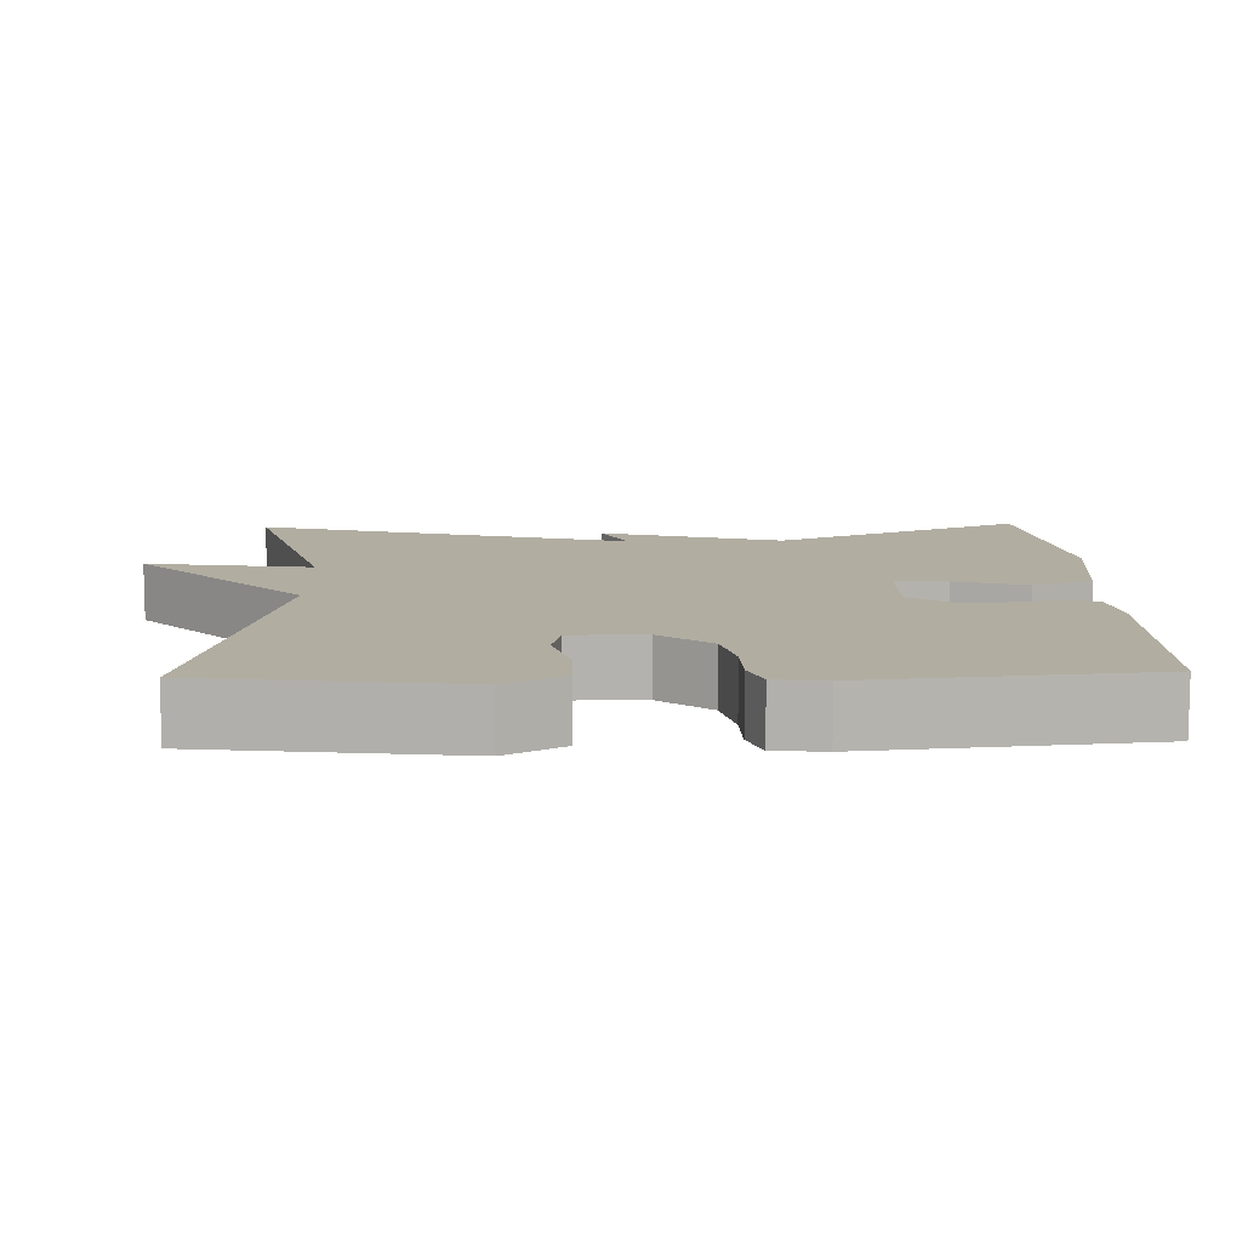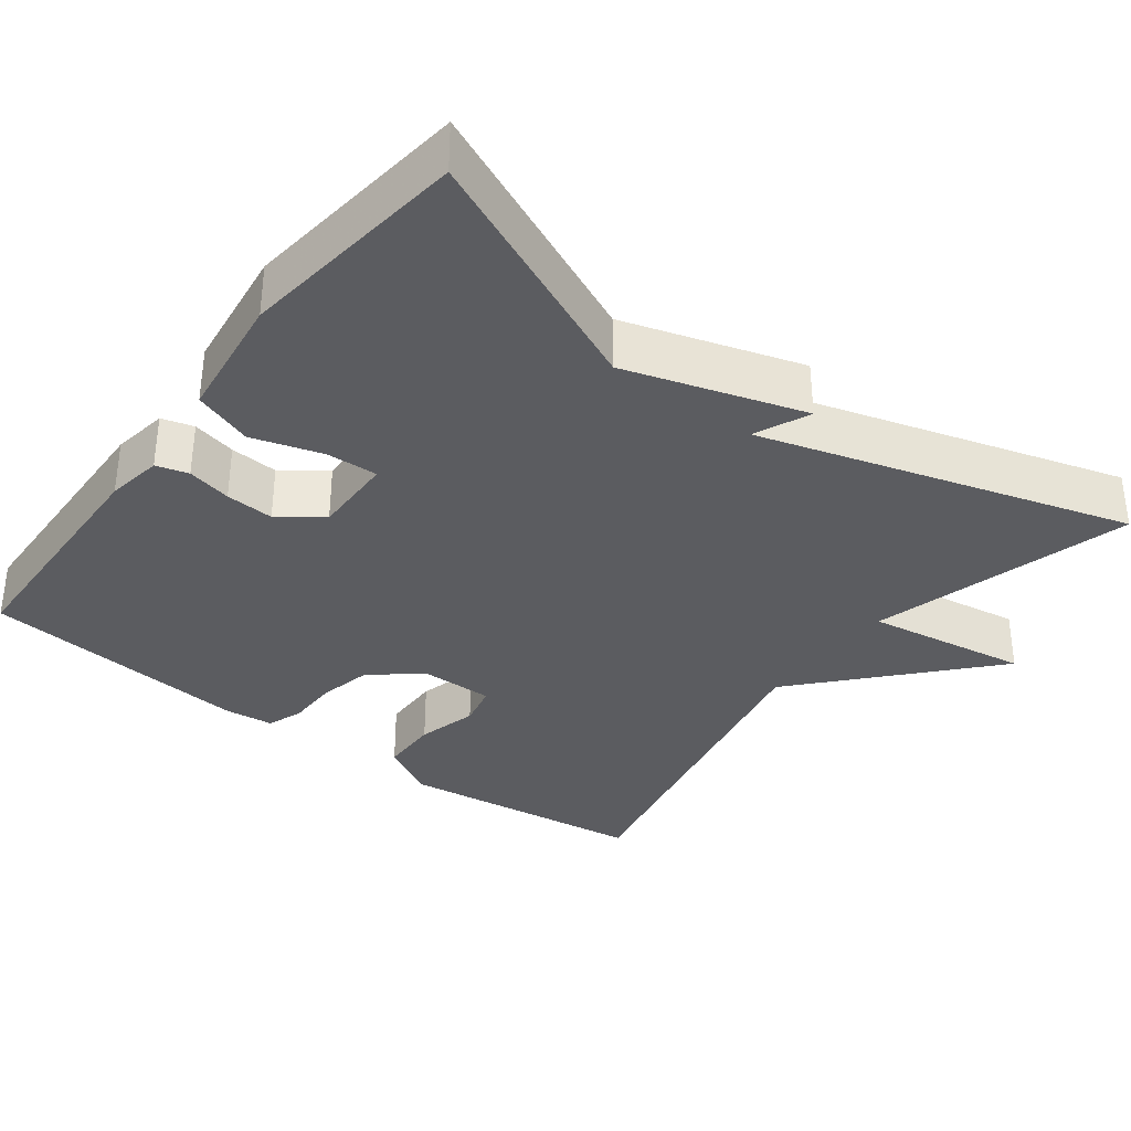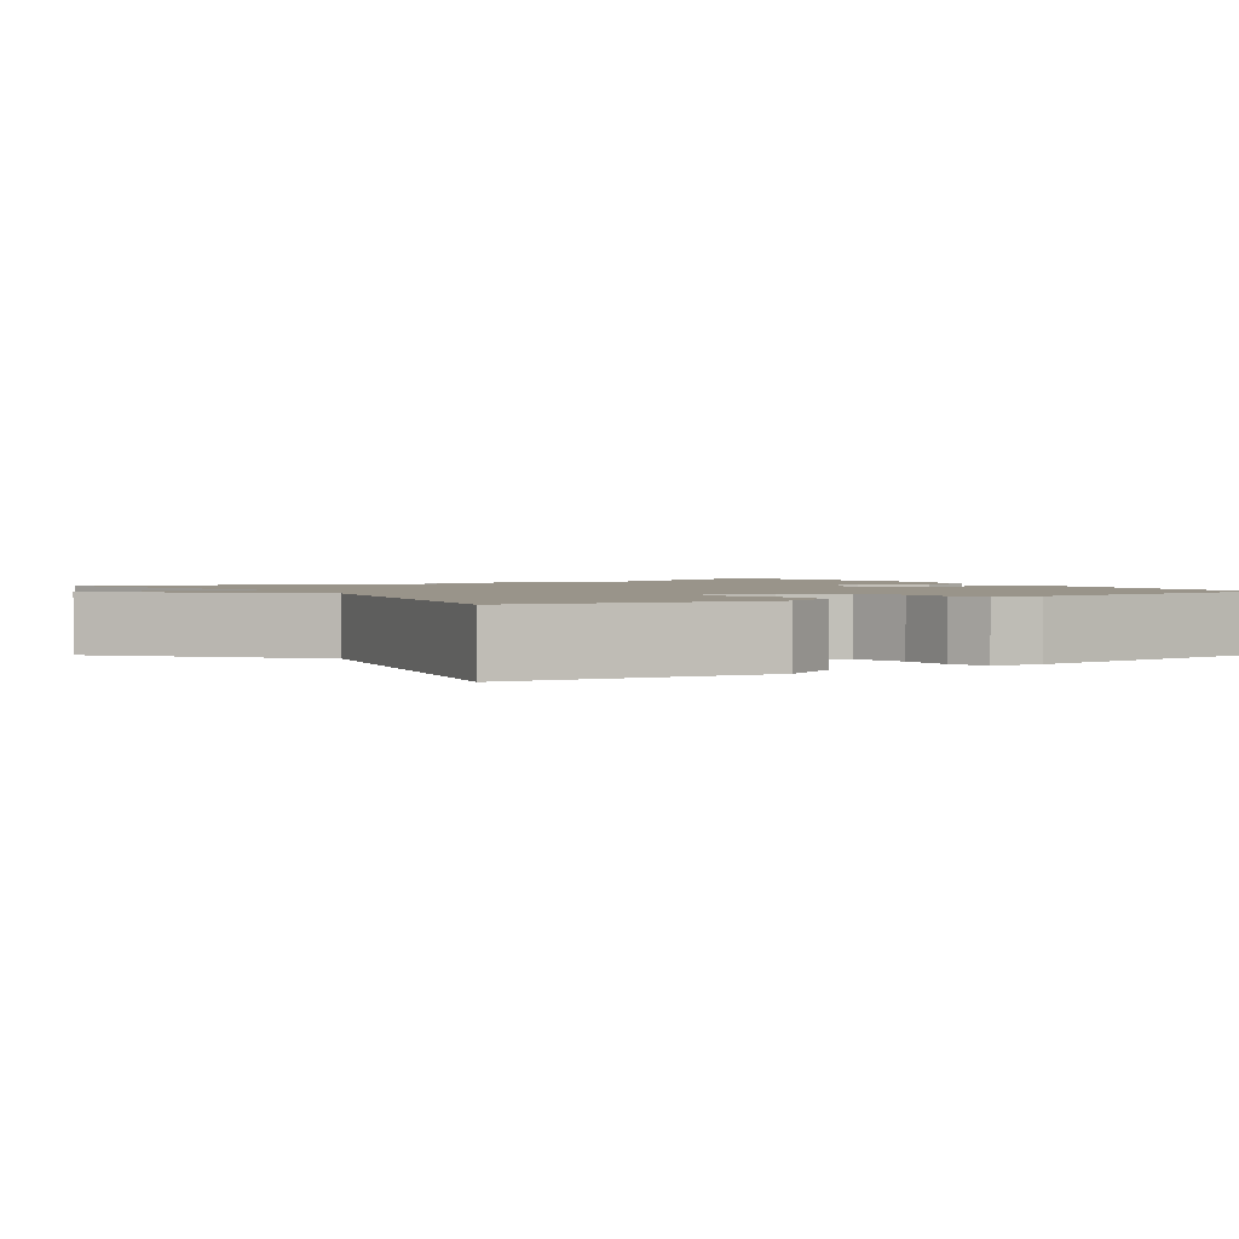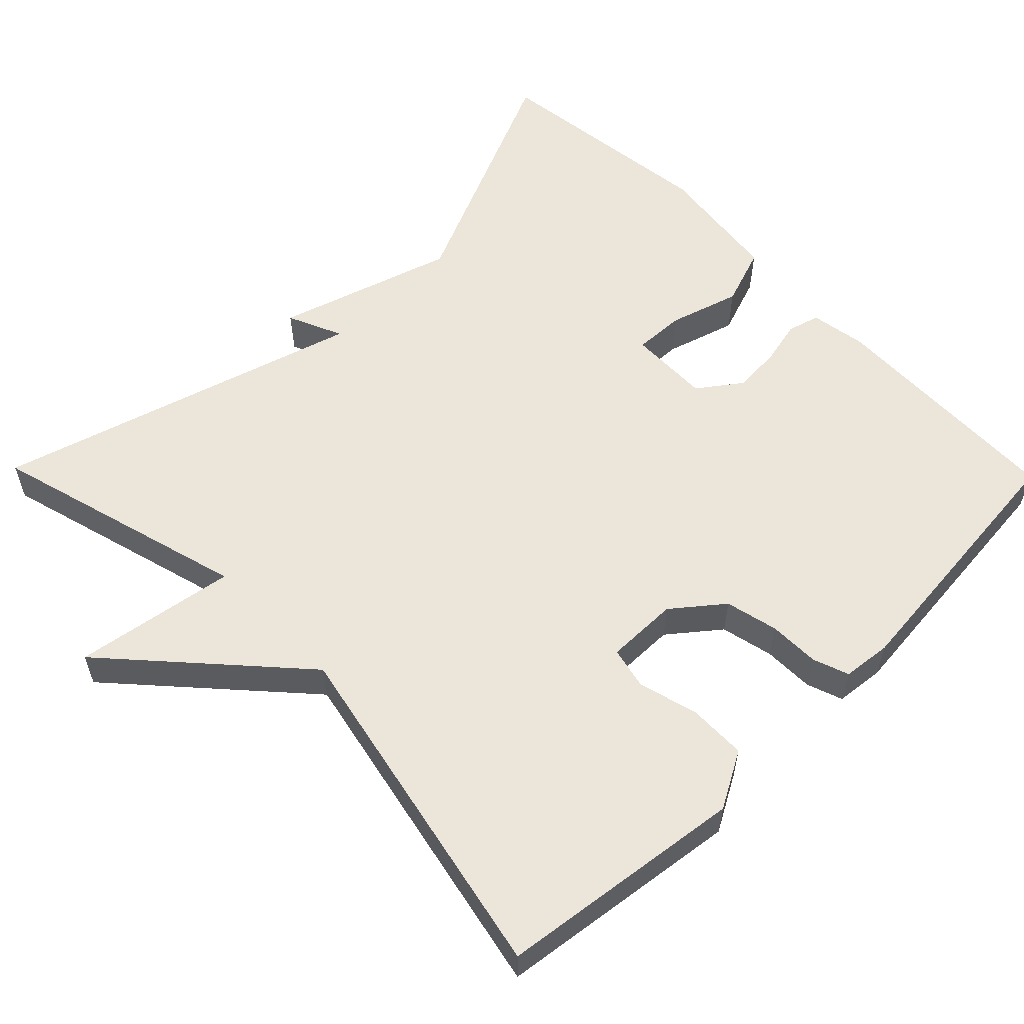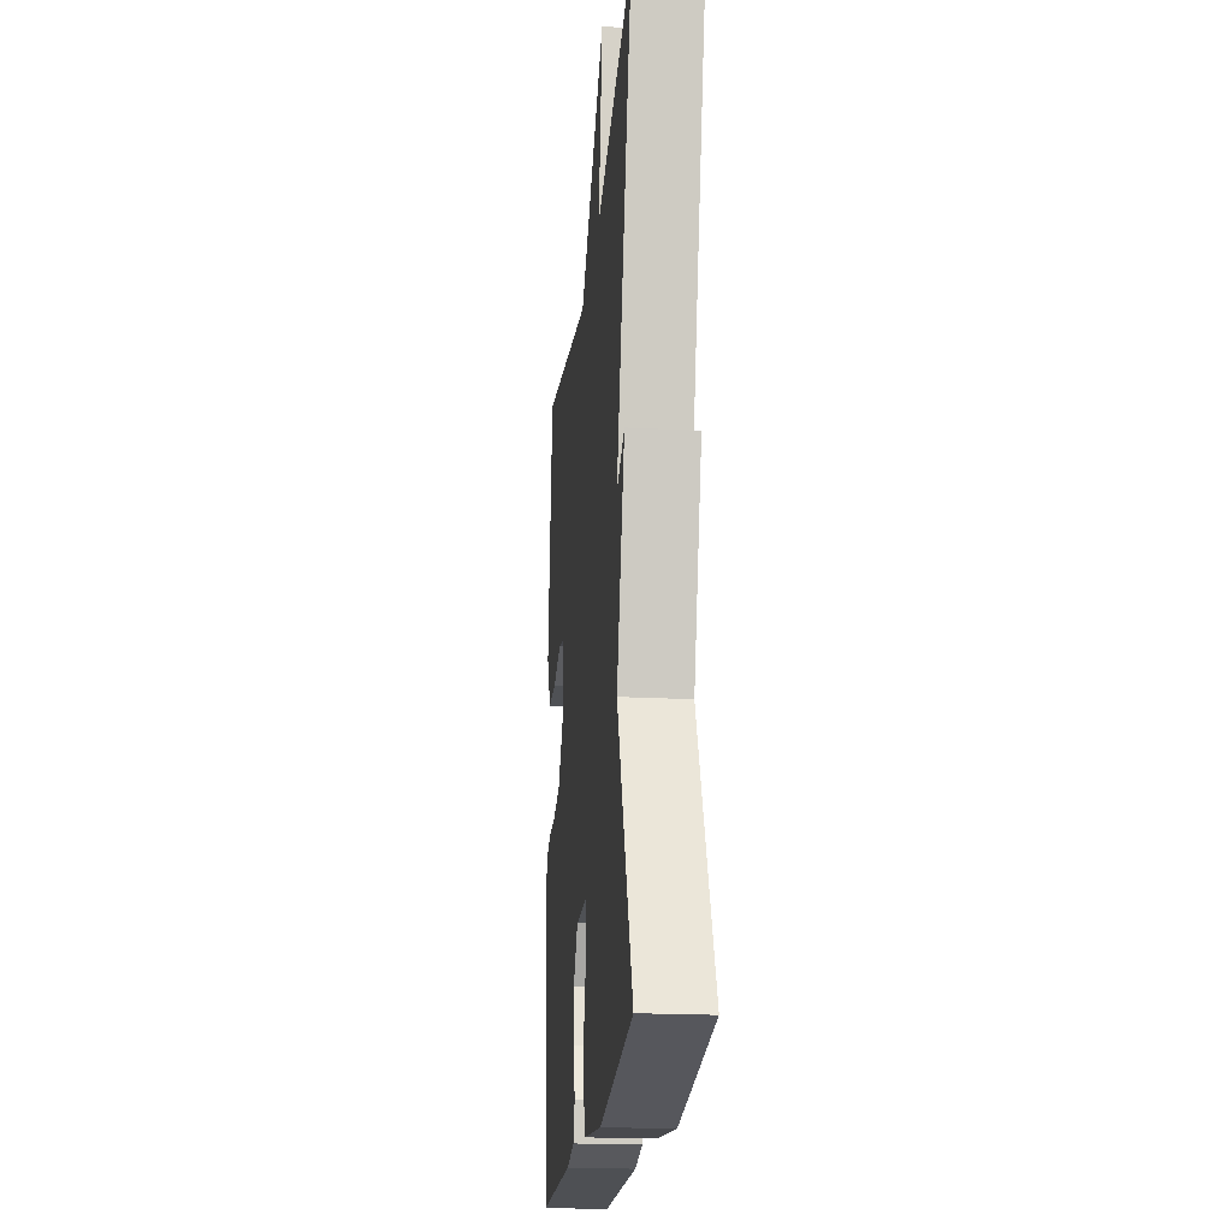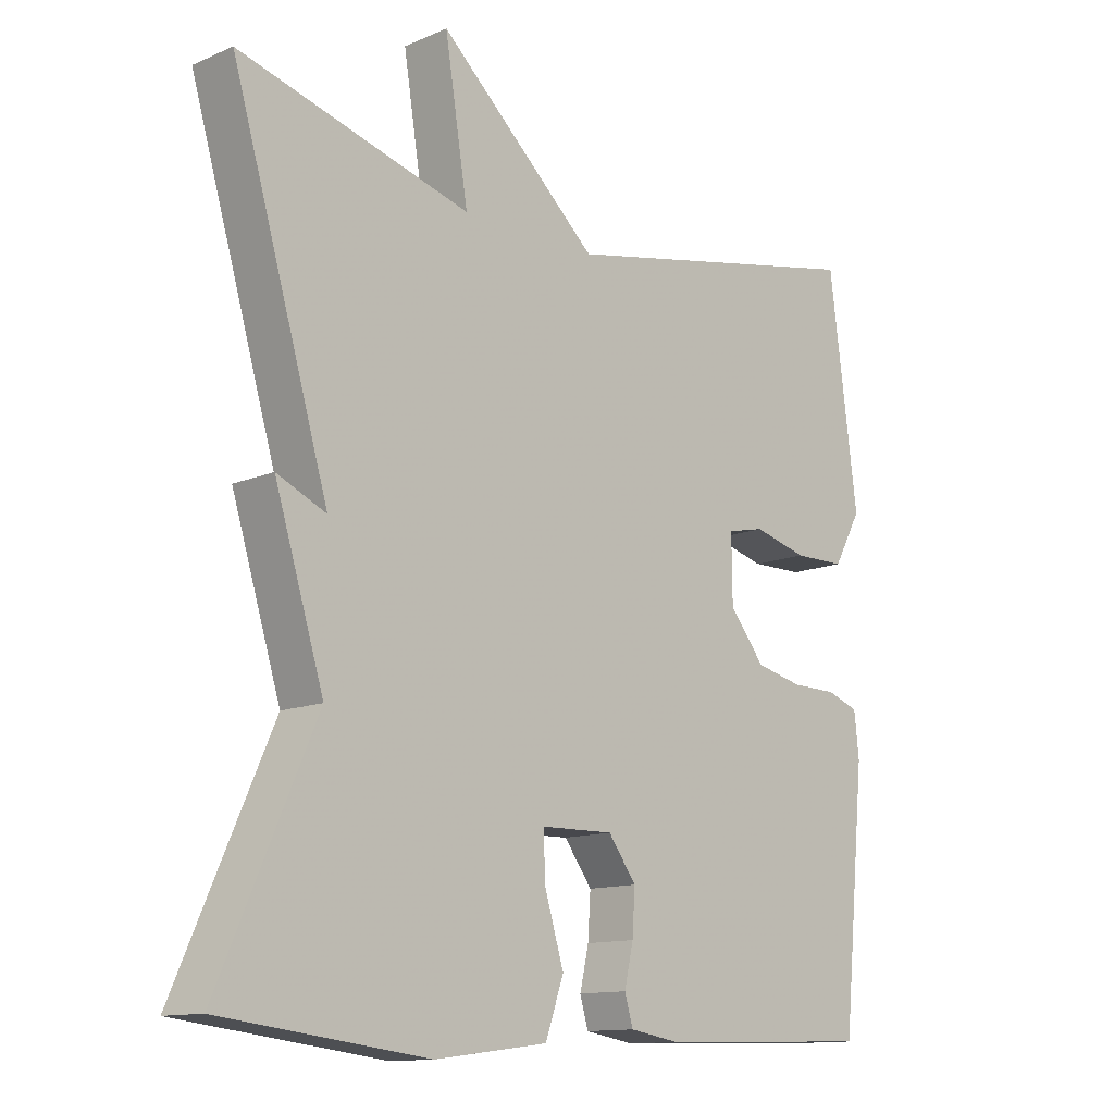
<metadata>
{"format":"obj","ext":"obj","renderer":"f3d","projection":"perspective","resolution":1024,"background":"white","views":[{"elev":10.4,"azim":88.2,"up":"+Y"},{"elev":-34.7,"azim":-127.1,"up":"+Y"},{"elev":1.9,"azim":57.4,"up":"+Y"},{"elev":57.4,"azim":45.6,"up":"+Y"},{"elev":-20.6,"azim":-95.4,"up":"+Z"},{"elev":-12.7,"azim":-45.6,"up":"+Z"}]}
</metadata>
<code>
v 0.5 0.07 0.5
v 0.542 0.07 0.177
v 0.501 0.07 0.103
v 0.425 0.07 0.102
v 0.346 0.07 0.123
v 0.291 0.07 0.111
v 0.292 0.07 0.016
v 0.344 0.07 -0.049
v 0.413 0.07 -0.065
v 0.48 0.07 -0.066
v 0.527 0.07 -0.083
v 0.534 0.07 -0.147
v 0.5 0.07 -0.5
v 0.18 0.07 -0.509
v 0.107 0.07 -0.497
v 0.095 0.07 -0.455
v 0.108 0.07 -0.397
v 0.112 0.07 -0.334
v 0.071 0.07 -0.278
v -0.036 0.07 -0.28
v -0.033 0.07 -0.347
v -0.005 0.07 -0.439
v -0.032 0.07 -0.516
v -0.198 0.07 -0.537
v -0.5 0.07 -0.5
v -0.358 0.07 -0.18
v -0.43 0.07 0.052
v -0.358 0.07 0.02
v -0.5 0.07 0.5
v -0.161 0.07 0.406
v -0.195 0.07 0.618
v 0.039 0.07 0.406
v 0.5 0 0.5
v 0.542 0 0.177
v 0.501 0 0.103
v 0.425 0 0.102
v 0.346 0 0.123
v 0.291 0 0.111
v 0.292 0 0.016
v 0.344 0 -0.049
v 0.413 0 -0.065
v 0.48 0 -0.066
v 0.527 0 -0.083
v 0.534 0 -0.147
v 0.5 0 -0.5
v 0.18 0 -0.509
v 0.107 0 -0.497
v 0.095 0 -0.455
v 0.108 0 -0.397
v 0.112 0 -0.334
v 0.071 0 -0.278
v -0.036 0 -0.28
v -0.033 0 -0.347
v -0.005 0 -0.439
v -0.032 0 -0.516
v -0.198 0 -0.537
v -0.5 0 -0.5
v -0.358 0 -0.18
v -0.43 0 0.052
v -0.358 0 0.02
v -0.5 0 0.5
v -0.161 0 0.406
v -0.195 0 0.618
v 0.039 0 0.406
f 30 31 32
f 28 29 30
f 28 30 32
f 26 27 28
f 26 28 32 1
f 24 25 26
f 23 24 26
f 22 23 26
f 21 22 26
f 20 21 26
f 19 20 26 1
f 15 16 17
f 14 15 17
f 13 14 17
f 12 13 17
f 11 12 17
f 10 11 17
f 9 10 17
f 8 9 17 18
f 7 8 18 19
f 3 4 5
f 2 3 5
f 1 2 5
f 1 5 6
f 19 1 6
f 6 7 19
f 64 63 62
f 62 61 60
f 64 62 60
f 60 59 58
f 33 64 60 58
f 58 57 56
f 58 56 55
f 58 55 54
f 58 54 53
f 58 53 52
f 33 58 52 51
f 49 48 47
f 49 47 46
f 49 46 45
f 49 45 44
f 49 44 43
f 49 43 42
f 49 42 41
f 50 49 41 40
f 51 50 40 39
f 37 36 35
f 37 35 34
f 37 34 33
f 38 37 33
f 38 33 51
f 51 39 38
f 1 33 34 2
f 2 34 35 3
f 3 35 36 4
f 4 36 37 5
f 5 37 38 6
f 6 38 39 7
f 7 39 40 8
f 8 40 41 9
f 9 41 42 10
f 10 42 43 11
f 11 43 44 12
f 12 44 45 13
f 13 45 46 14
f 14 46 47 15
f 15 47 48 16
f 16 48 49 17
f 17 49 50 18
f 18 50 51 19
f 19 51 52 20
f 20 52 53 21
f 21 53 54 22
f 22 54 55 23
f 23 55 56 24
f 24 56 57 25
f 25 57 58 26
f 26 58 59 27
f 27 59 60 28
f 28 60 61 29
f 29 61 62 30
f 30 62 63 31
f 31 63 64 32
f 32 64 33 1

</code>
